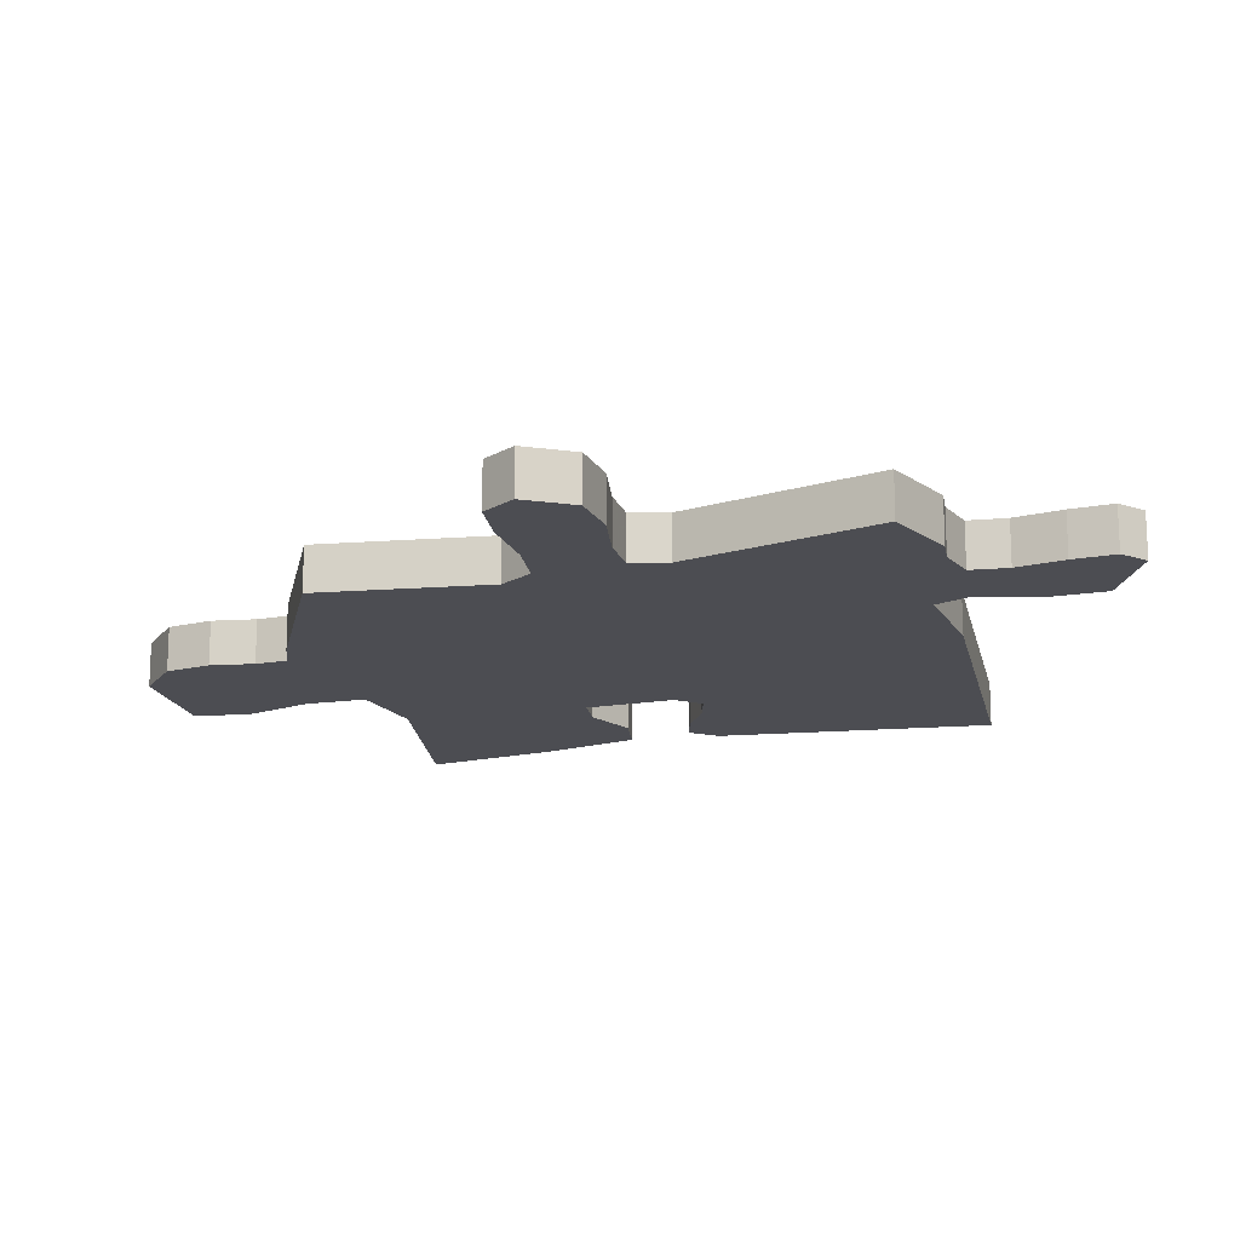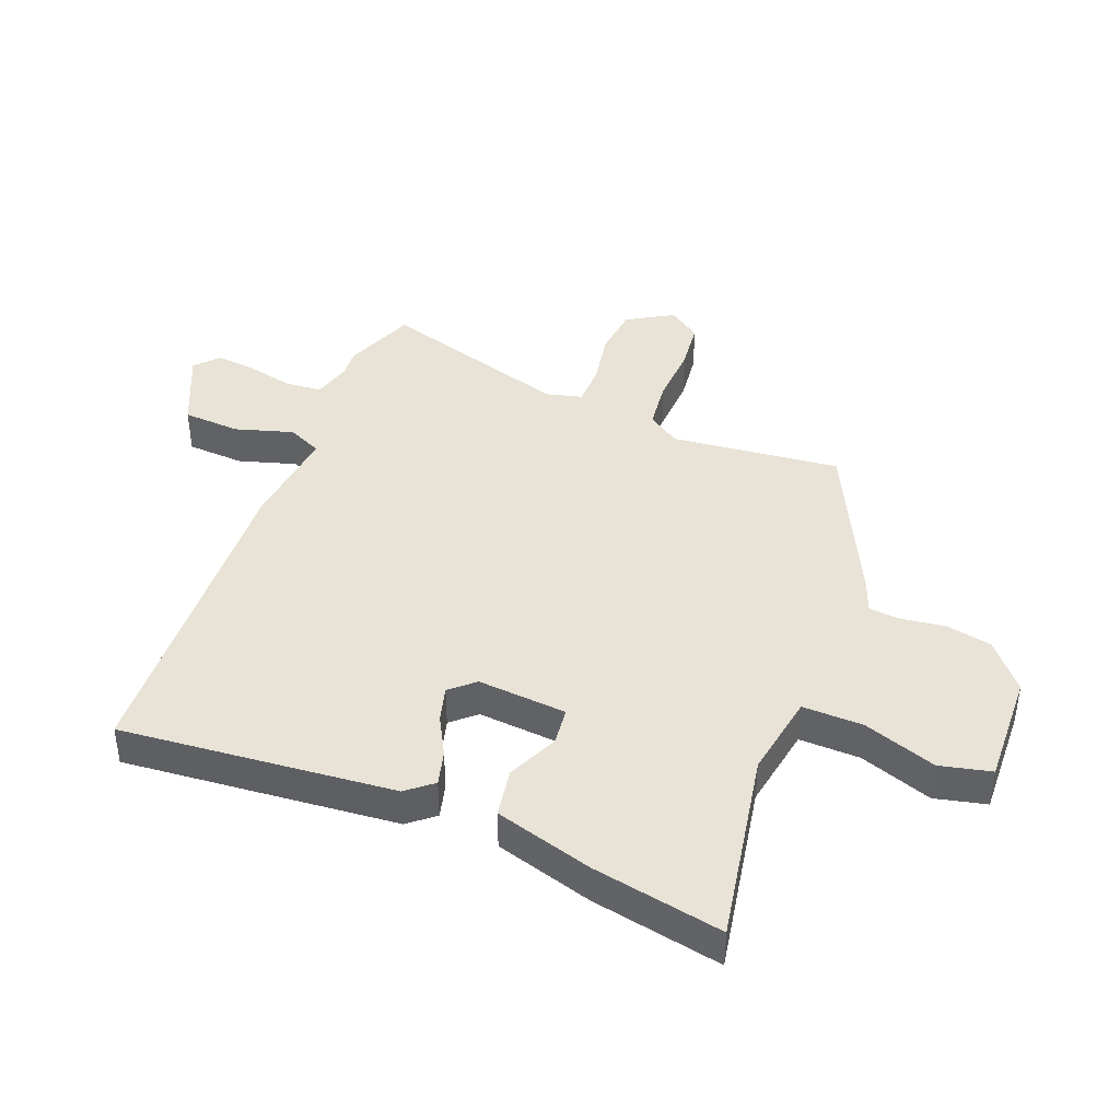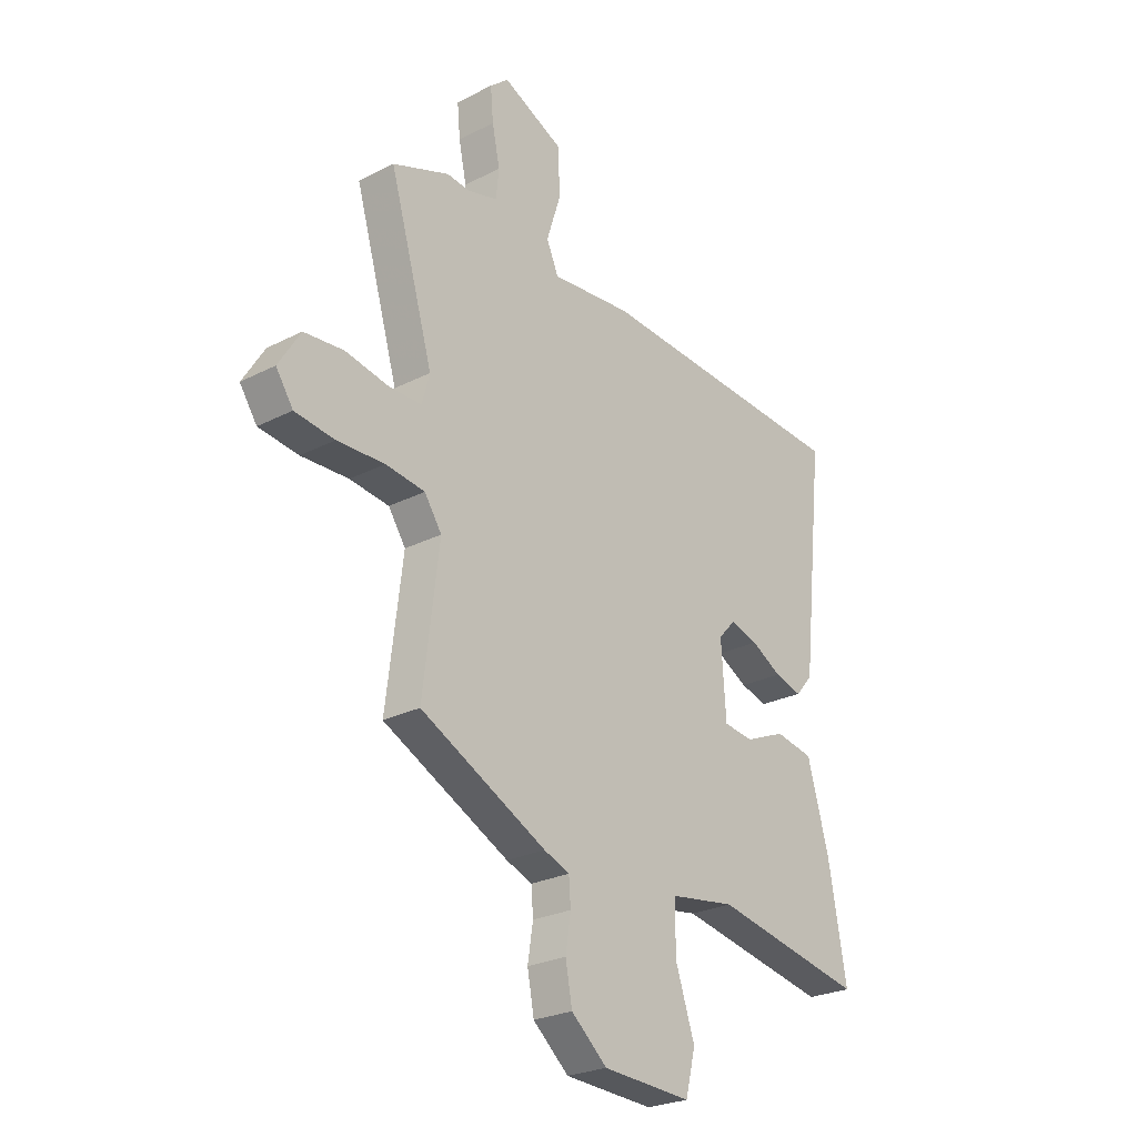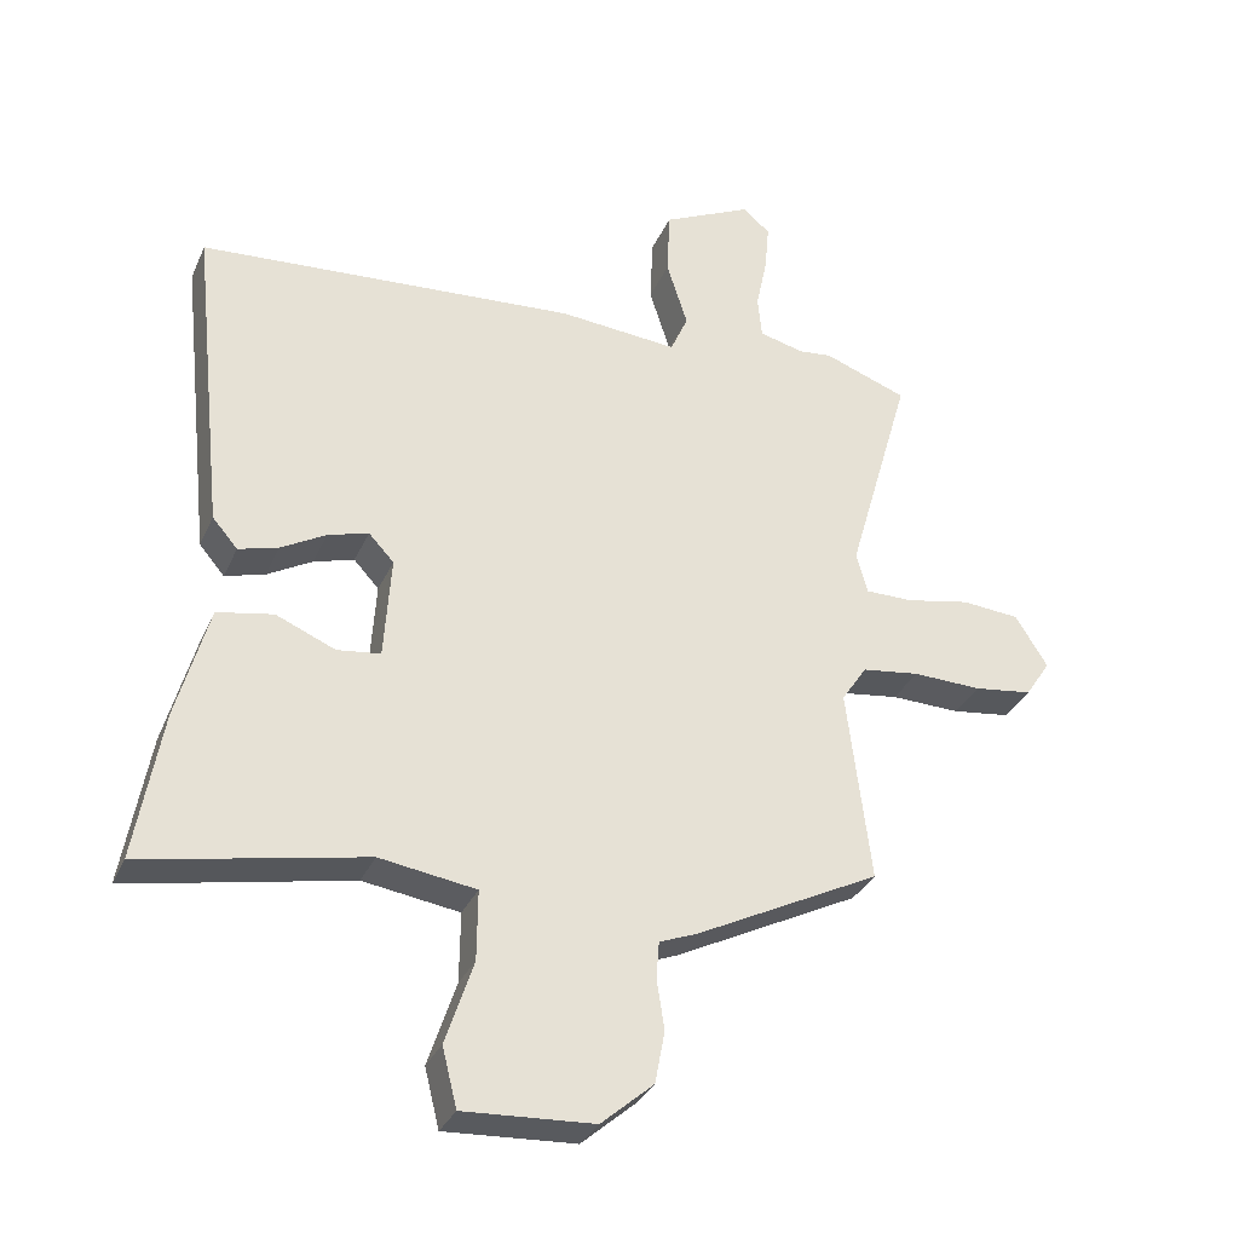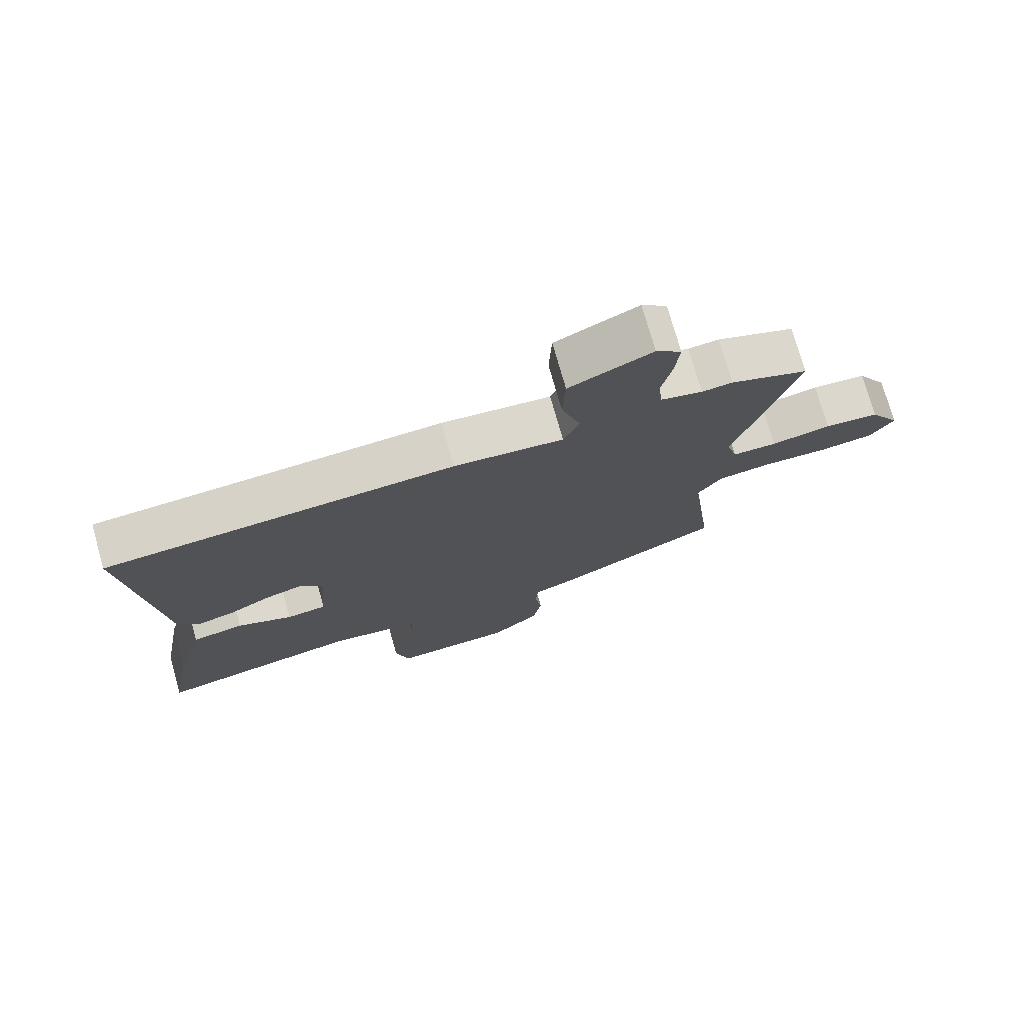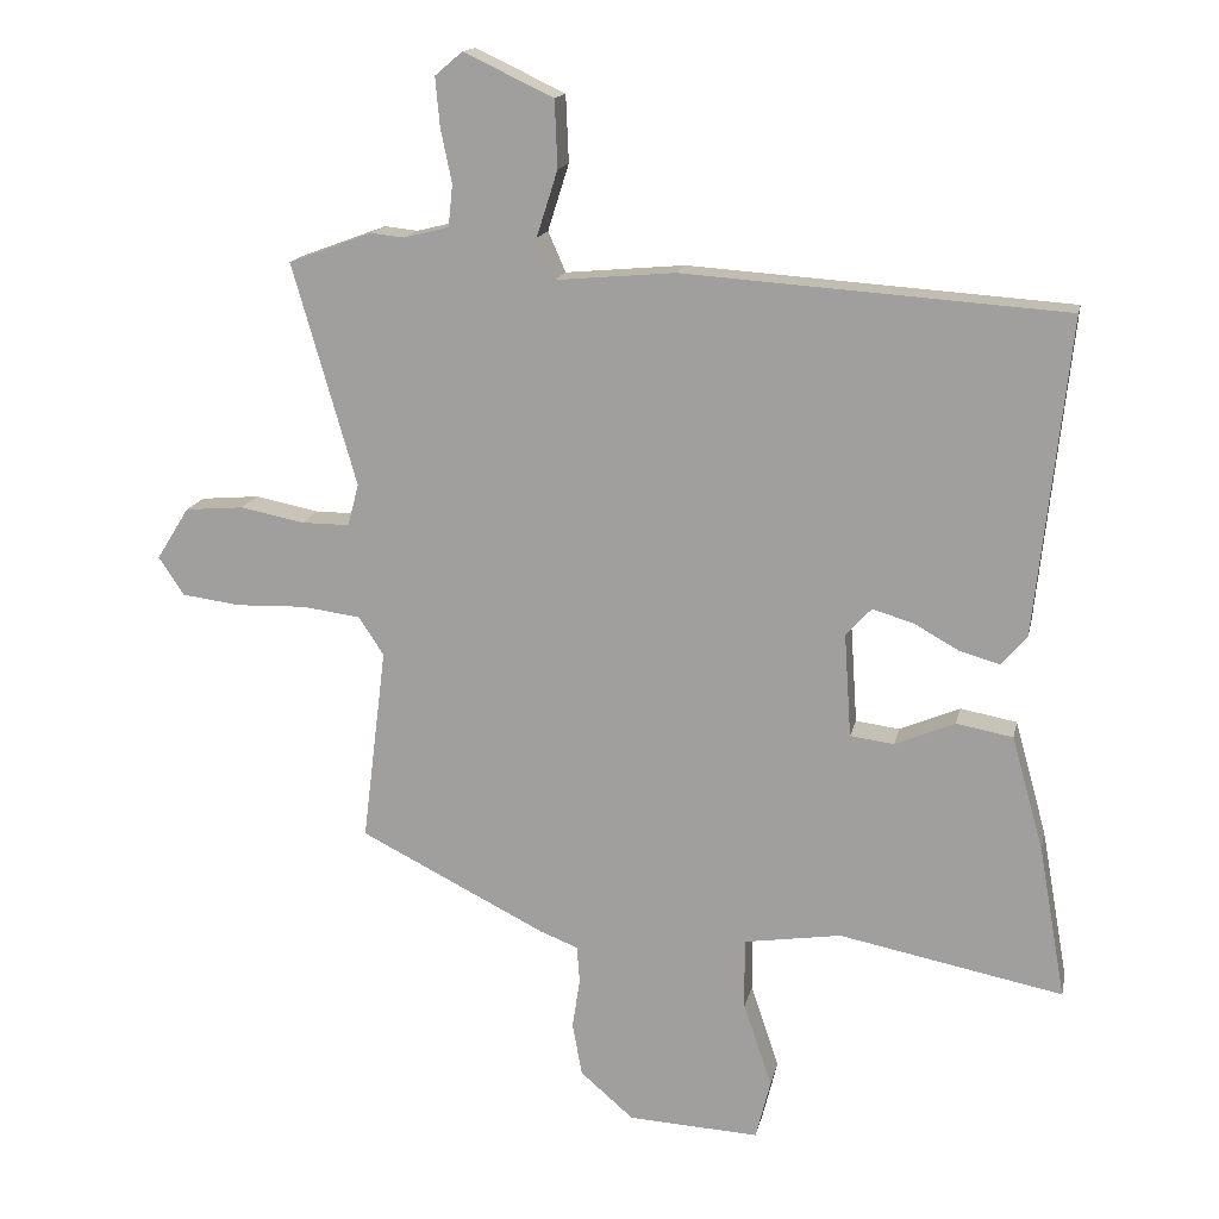
<metadata>
{"format":"obj","ext":"obj","renderer":"f3d","projection":"perspective","resolution":1024,"background":"white","views":[{"elev":-16.3,"azim":-74.3,"up":"+Y"},{"elev":41.4,"azim":112.4,"up":"+Y"},{"elev":-25.4,"azim":-50.4,"up":"+Z"},{"elev":-32.3,"azim":158.8,"up":"+Z"},{"elev":75.0,"azim":164.2,"up":"+Z"},{"elev":15.6,"azim":11.7,"up":"+Z"}]}
</metadata>
<code>
v 0.511 0.07 0.436
v 0.463 0.07 -0.012
v 0.427 0.07 -0.054
v 0.37 0.07 -0.038
v 0.306 0.07 -0.002
v 0.248 0.07 0.015
v 0.212 0.07 -0.024
v 0.222 0.07 -0.171
v 0.284 0.07 -0.179
v 0.369 0.07 -0.143
v 0.449 0.07 -0.158
v 0.494 0.07 -0.32
v 0.532 0.07 -0.535
v 0.215 0.07 -0.472
v 0.077 0.07 -0.493
v 0.078 0.07 -0.593
v 0.118 0.07 -0.713
v 0.097 0.07 -0.797
v -0.089 0.07 -0.787
v -0.164 0.07 -0.722
v -0.178 0.07 -0.647
v -0.167 0.07 -0.576
v -0.171 0.07 -0.523
v -0.225 0.07 -0.502
v -0.489 0.07 -0.369
v -0.455 0.07 -0.093
v -0.491 0.07 -0.039
v -0.573 0.07 -0.028
v -0.672 0.07 -0.031
v -0.755 0.07 -0.02
v -0.791 0.07 0.034
v -0.745 0.07 0.108
v -0.662 0.07 0.115
v -0.571 0.07 0.097
v -0.503 0.07 0.097
v -0.487 0.07 0.156
v -0.578 0.07 0.471
v -0.459 0.07 0.515
v -0.412 0.07 0.51
v -0.348 0.07 0.526
v -0.342 0.07 0.586
v -0.358 0.07 0.663
v -0.364 0.07 0.731
v -0.325 0.07 0.764
v -0.198 0.07 0.704
v -0.194 0.07 0.609
v -0.224 0.07 0.515
v -0.199 0.07 0.458
v -0.03 0.07 0.473
v 0.511 0 0.436
v 0.463 0 -0.012
v 0.427 0 -0.054
v 0.37 0 -0.038
v 0.306 0 -0.002
v 0.248 0 0.015
v 0.212 0 -0.024
v 0.222 0 -0.171
v 0.284 0 -0.179
v 0.369 0 -0.143
v 0.449 0 -0.158
v 0.494 0 -0.32
v 0.532 0 -0.535
v 0.215 0 -0.472
v 0.077 0 -0.493
v 0.078 0 -0.593
v 0.118 0 -0.713
v 0.097 0 -0.797
v -0.089 0 -0.787
v -0.164 0 -0.722
v -0.178 0 -0.647
v -0.167 0 -0.576
v -0.171 0 -0.523
v -0.225 0 -0.502
v -0.489 0 -0.369
v -0.455 0 -0.093
v -0.491 0 -0.039
v -0.573 0 -0.028
v -0.672 0 -0.031
v -0.755 0 -0.02
v -0.791 0 0.034
v -0.745 0 0.108
v -0.662 0 0.115
v -0.571 0 0.097
v -0.503 0 0.097
v -0.487 0 0.156
v -0.578 0 0.471
v -0.459 0 0.515
v -0.412 0 0.51
v -0.348 0 0.526
v -0.342 0 0.586
v -0.358 0 0.663
v -0.364 0 0.731
v -0.325 0 0.764
v -0.198 0 0.704
v -0.194 0 0.609
v -0.224 0 0.515
v -0.199 0 0.458
v -0.03 0 0.473
f 48 49 1 2
f 44 45 46 47
f 42 43 44 47
f 41 42 47 48
f 40 41 48
f 39 40 48 2
f 36 37 38 39
f 31 32 33 34
f 31 34 35
f 28 29 30 31
f 27 28 31 35
f 26 27 35 36
f 23 24 25 26
f 19 20 21 22
f 19 22 23
f 16 17 18 19
f 15 16 19 23
f 14 15 23 26
f 9 10 11 12
f 8 9 12 13
f 2 3 4 5
f 2 5 6
f 39 2 6
f 36 39 6 7
f 26 36 7 8
f 8 13 14 26
f 51 50 98 97
f 96 95 94 93
f 96 93 92 91
f 97 96 91 90
f 97 90 89
f 51 97 89 88
f 88 87 86 85
f 83 82 81 80
f 84 83 80
f 80 79 78 77
f 84 80 77 76
f 85 84 76 75
f 75 74 73 72
f 71 70 69 68
f 72 71 68
f 68 67 66 65
f 72 68 65 64
f 75 72 64 63
f 61 60 59 58
f 62 61 58 57
f 54 53 52 51
f 55 54 51
f 55 51 88
f 56 55 88 85
f 57 56 85 75
f 75 63 62 57
f 1 50 51 2
f 2 51 52 3
f 3 52 53 4
f 4 53 54 5
f 5 54 55 6
f 6 55 56 7
f 7 56 57 8
f 8 57 58 9
f 9 58 59 10
f 10 59 60 11
f 11 60 61 12
f 12 61 62 13
f 13 62 63 14
f 14 63 64 15
f 15 64 65 16
f 16 65 66 17
f 17 66 67 18
f 18 67 68 19
f 19 68 69 20
f 20 69 70 21
f 21 70 71 22
f 22 71 72 23
f 23 72 73 24
f 24 73 74 25
f 25 74 75 26
f 26 75 76 27
f 27 76 77 28
f 28 77 78 29
f 29 78 79 30
f 30 79 80 31
f 31 80 81 32
f 32 81 82 33
f 33 82 83 34
f 34 83 84 35
f 35 84 85 36
f 36 85 86 37
f 37 86 87 38
f 38 87 88 39
f 39 88 89 40
f 40 89 90 41
f 41 90 91 42
f 42 91 92 43
f 43 92 93 44
f 44 93 94 45
f 45 94 95 46
f 46 95 96 47
f 47 96 97 48
f 48 97 98 49
f 49 98 50 1

</code>
